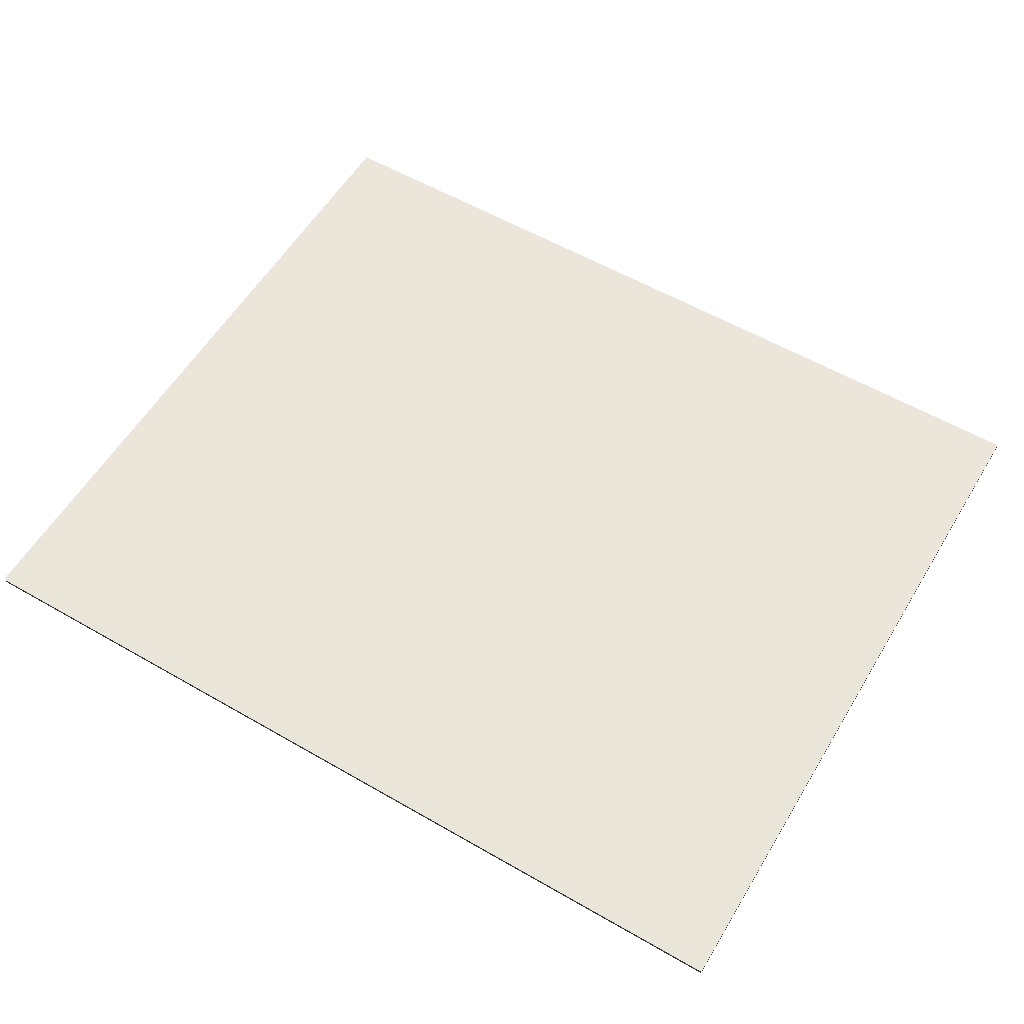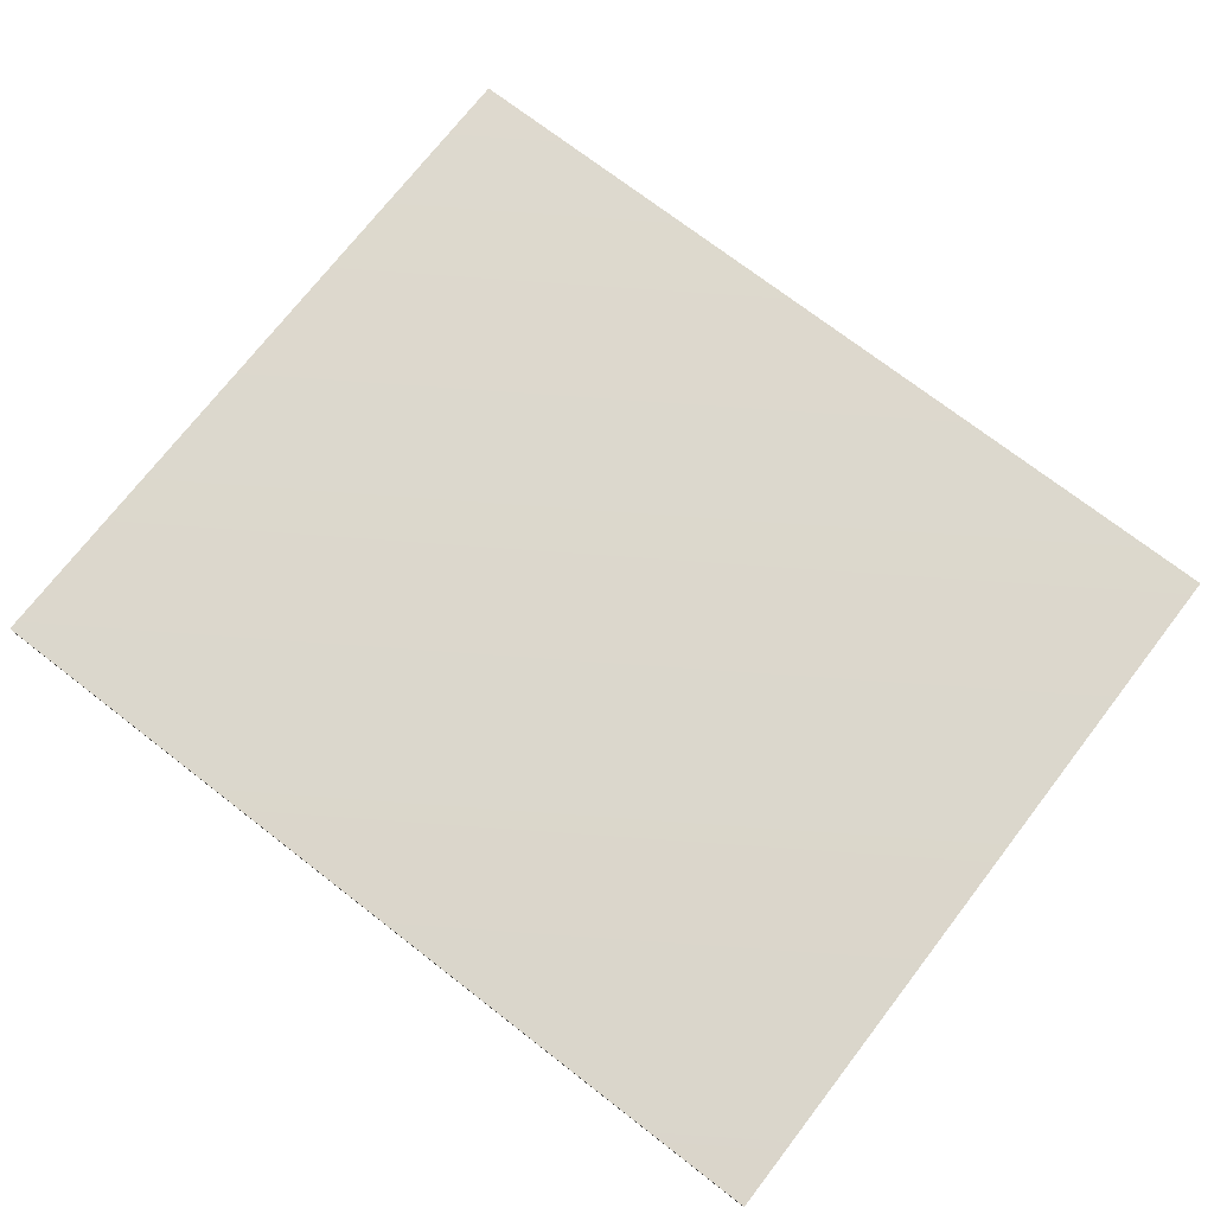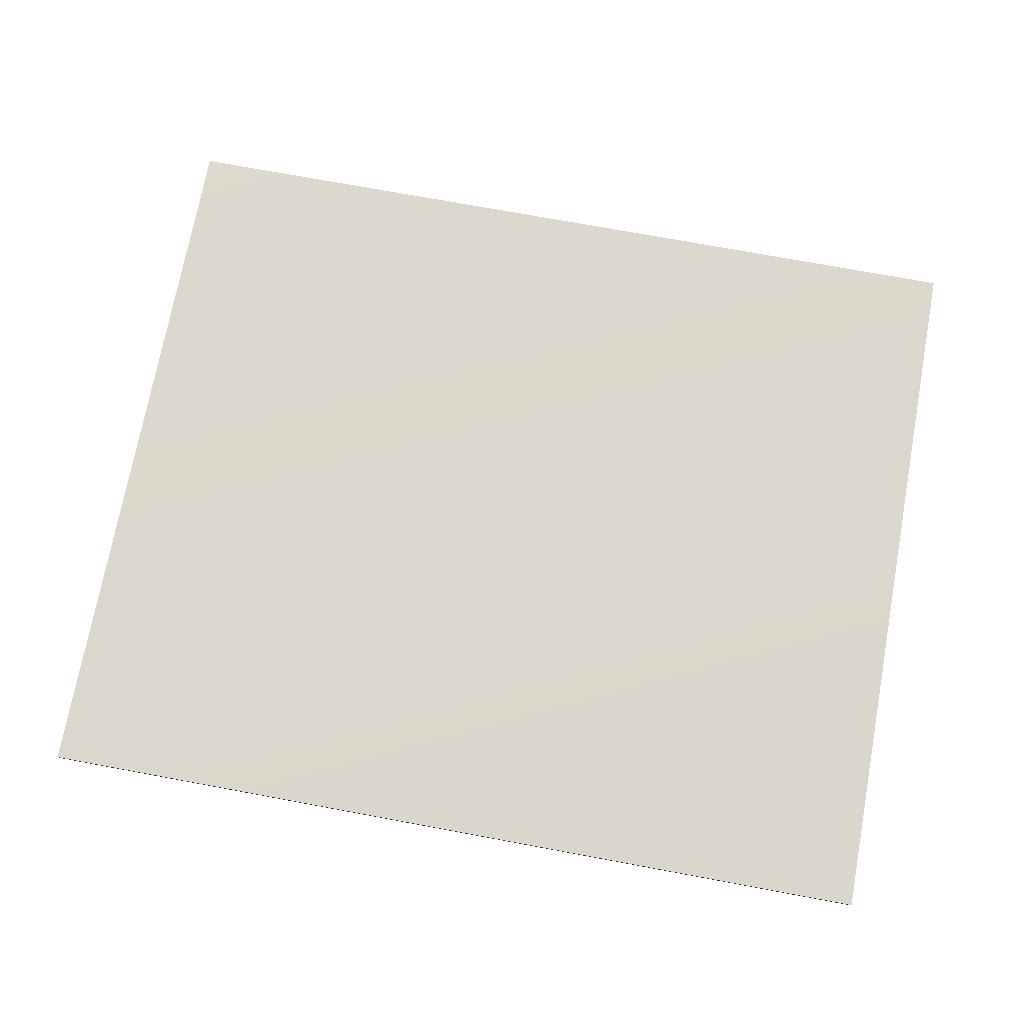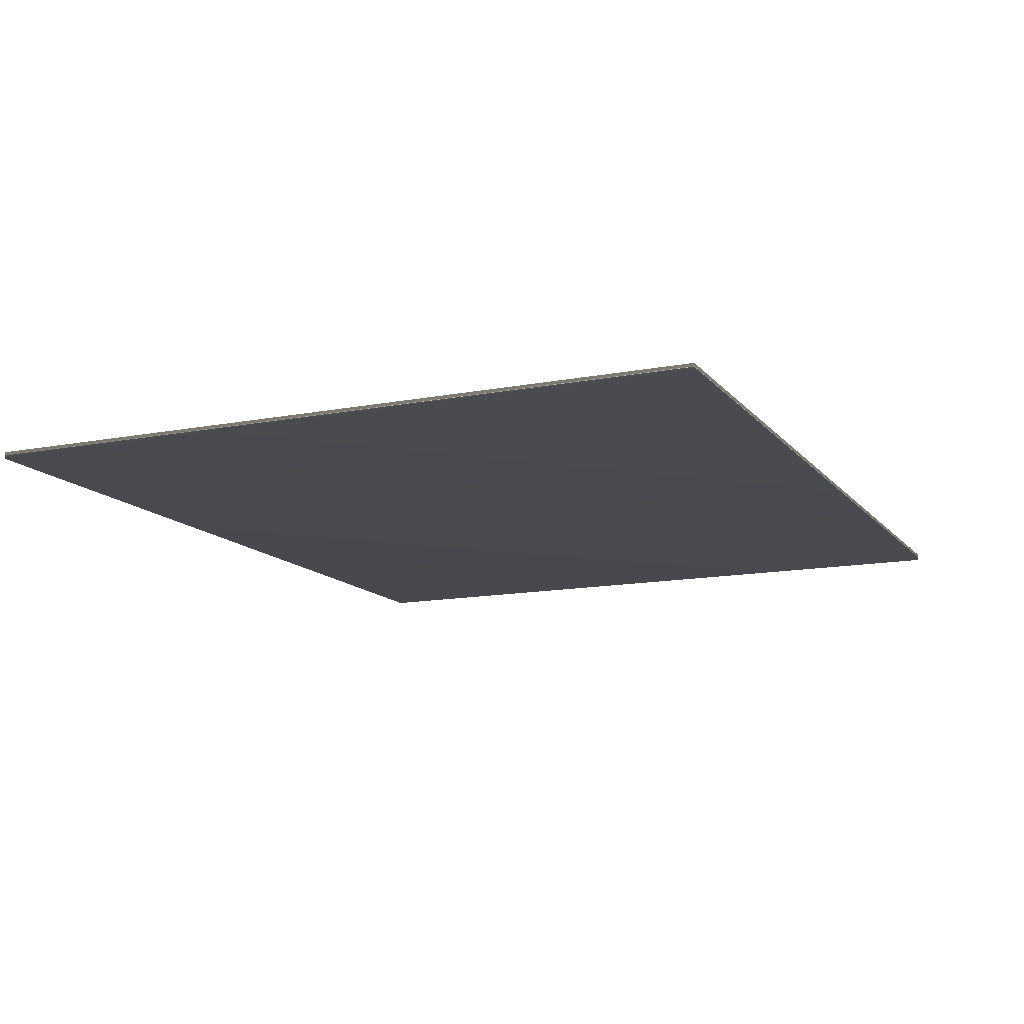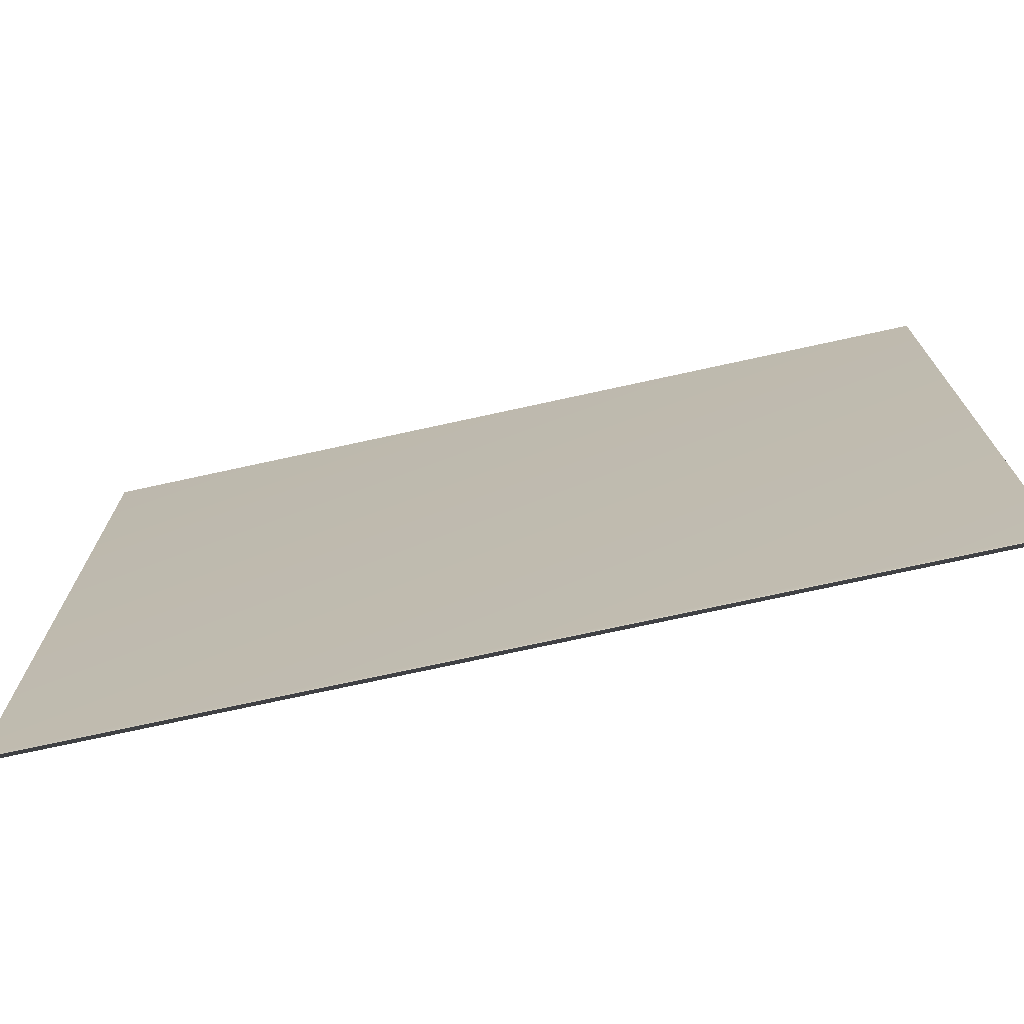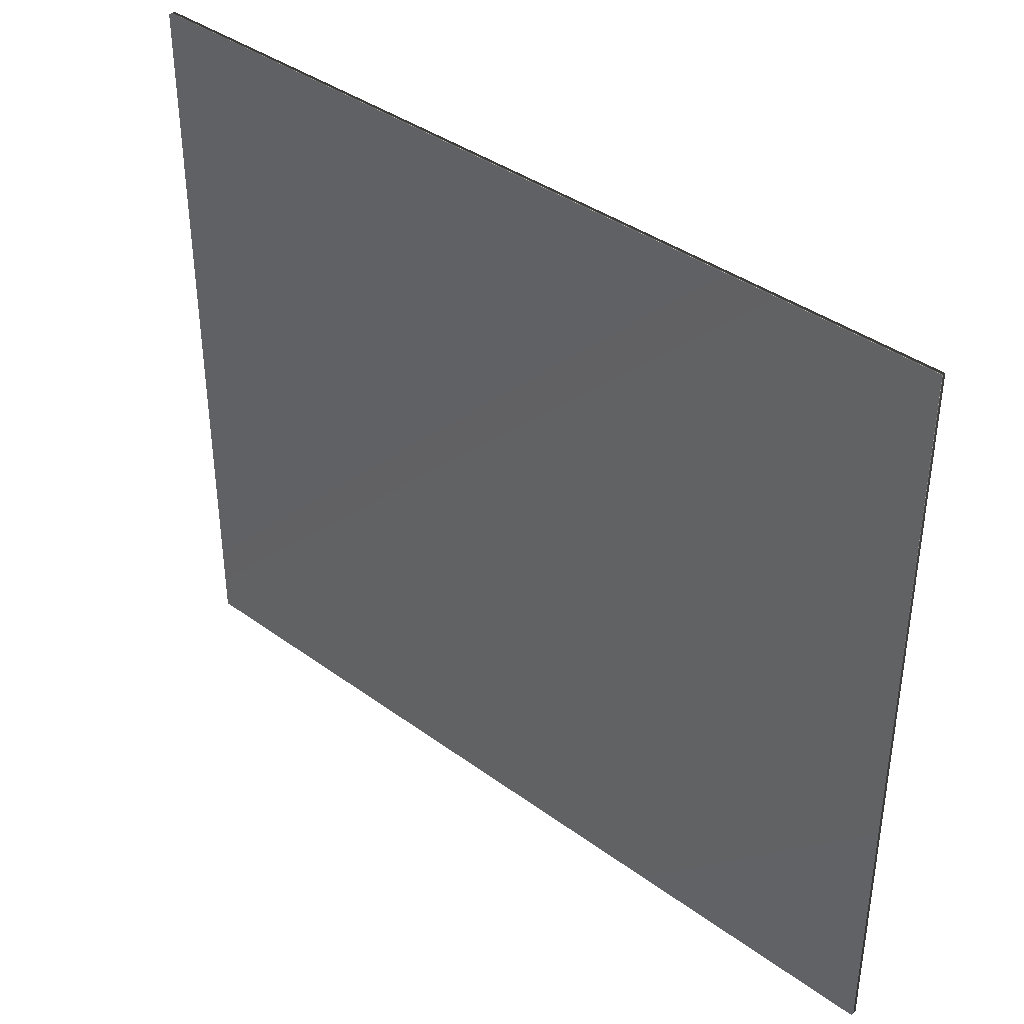
<metadata>
{"format":"obj","ext":"obj","renderer":"f3d","projection":"perspective","resolution":1024,"background":"white","views":[{"elev":57.4,"azim":-149.1,"up":"+Z"},{"elev":72.9,"azim":-142.3,"up":"+Z"},{"elev":73.0,"azim":10.5,"up":"+Z"},{"elev":-13.2,"azim":114.0,"up":"+Z"},{"elev":-72.8,"azim":-167.6,"up":"+Y"},{"elev":38.5,"azim":-137.3,"up":"+Y"}]}
</metadata>
<code>
v -20.74 37.25 -127.4
v -20.74 23.75 -127.4
v -20.74 37.25 -127.5
v -20.74 23.75 -127.5
v -36.85 23.75 -127.4
v -36.85 37.25 -127.4
v -36.85 23.75 -127.5
v -36.85 37.25 -127.5
f 1 2 3
f 3 2 4
f 2 1 5
f 5 1 6
f 5 7 2
f 2 7 4
f 1 3 6
f 6 3 8
f 7 8 4
f 4 8 3
f 5 6 7
f 7 6 8

</code>
